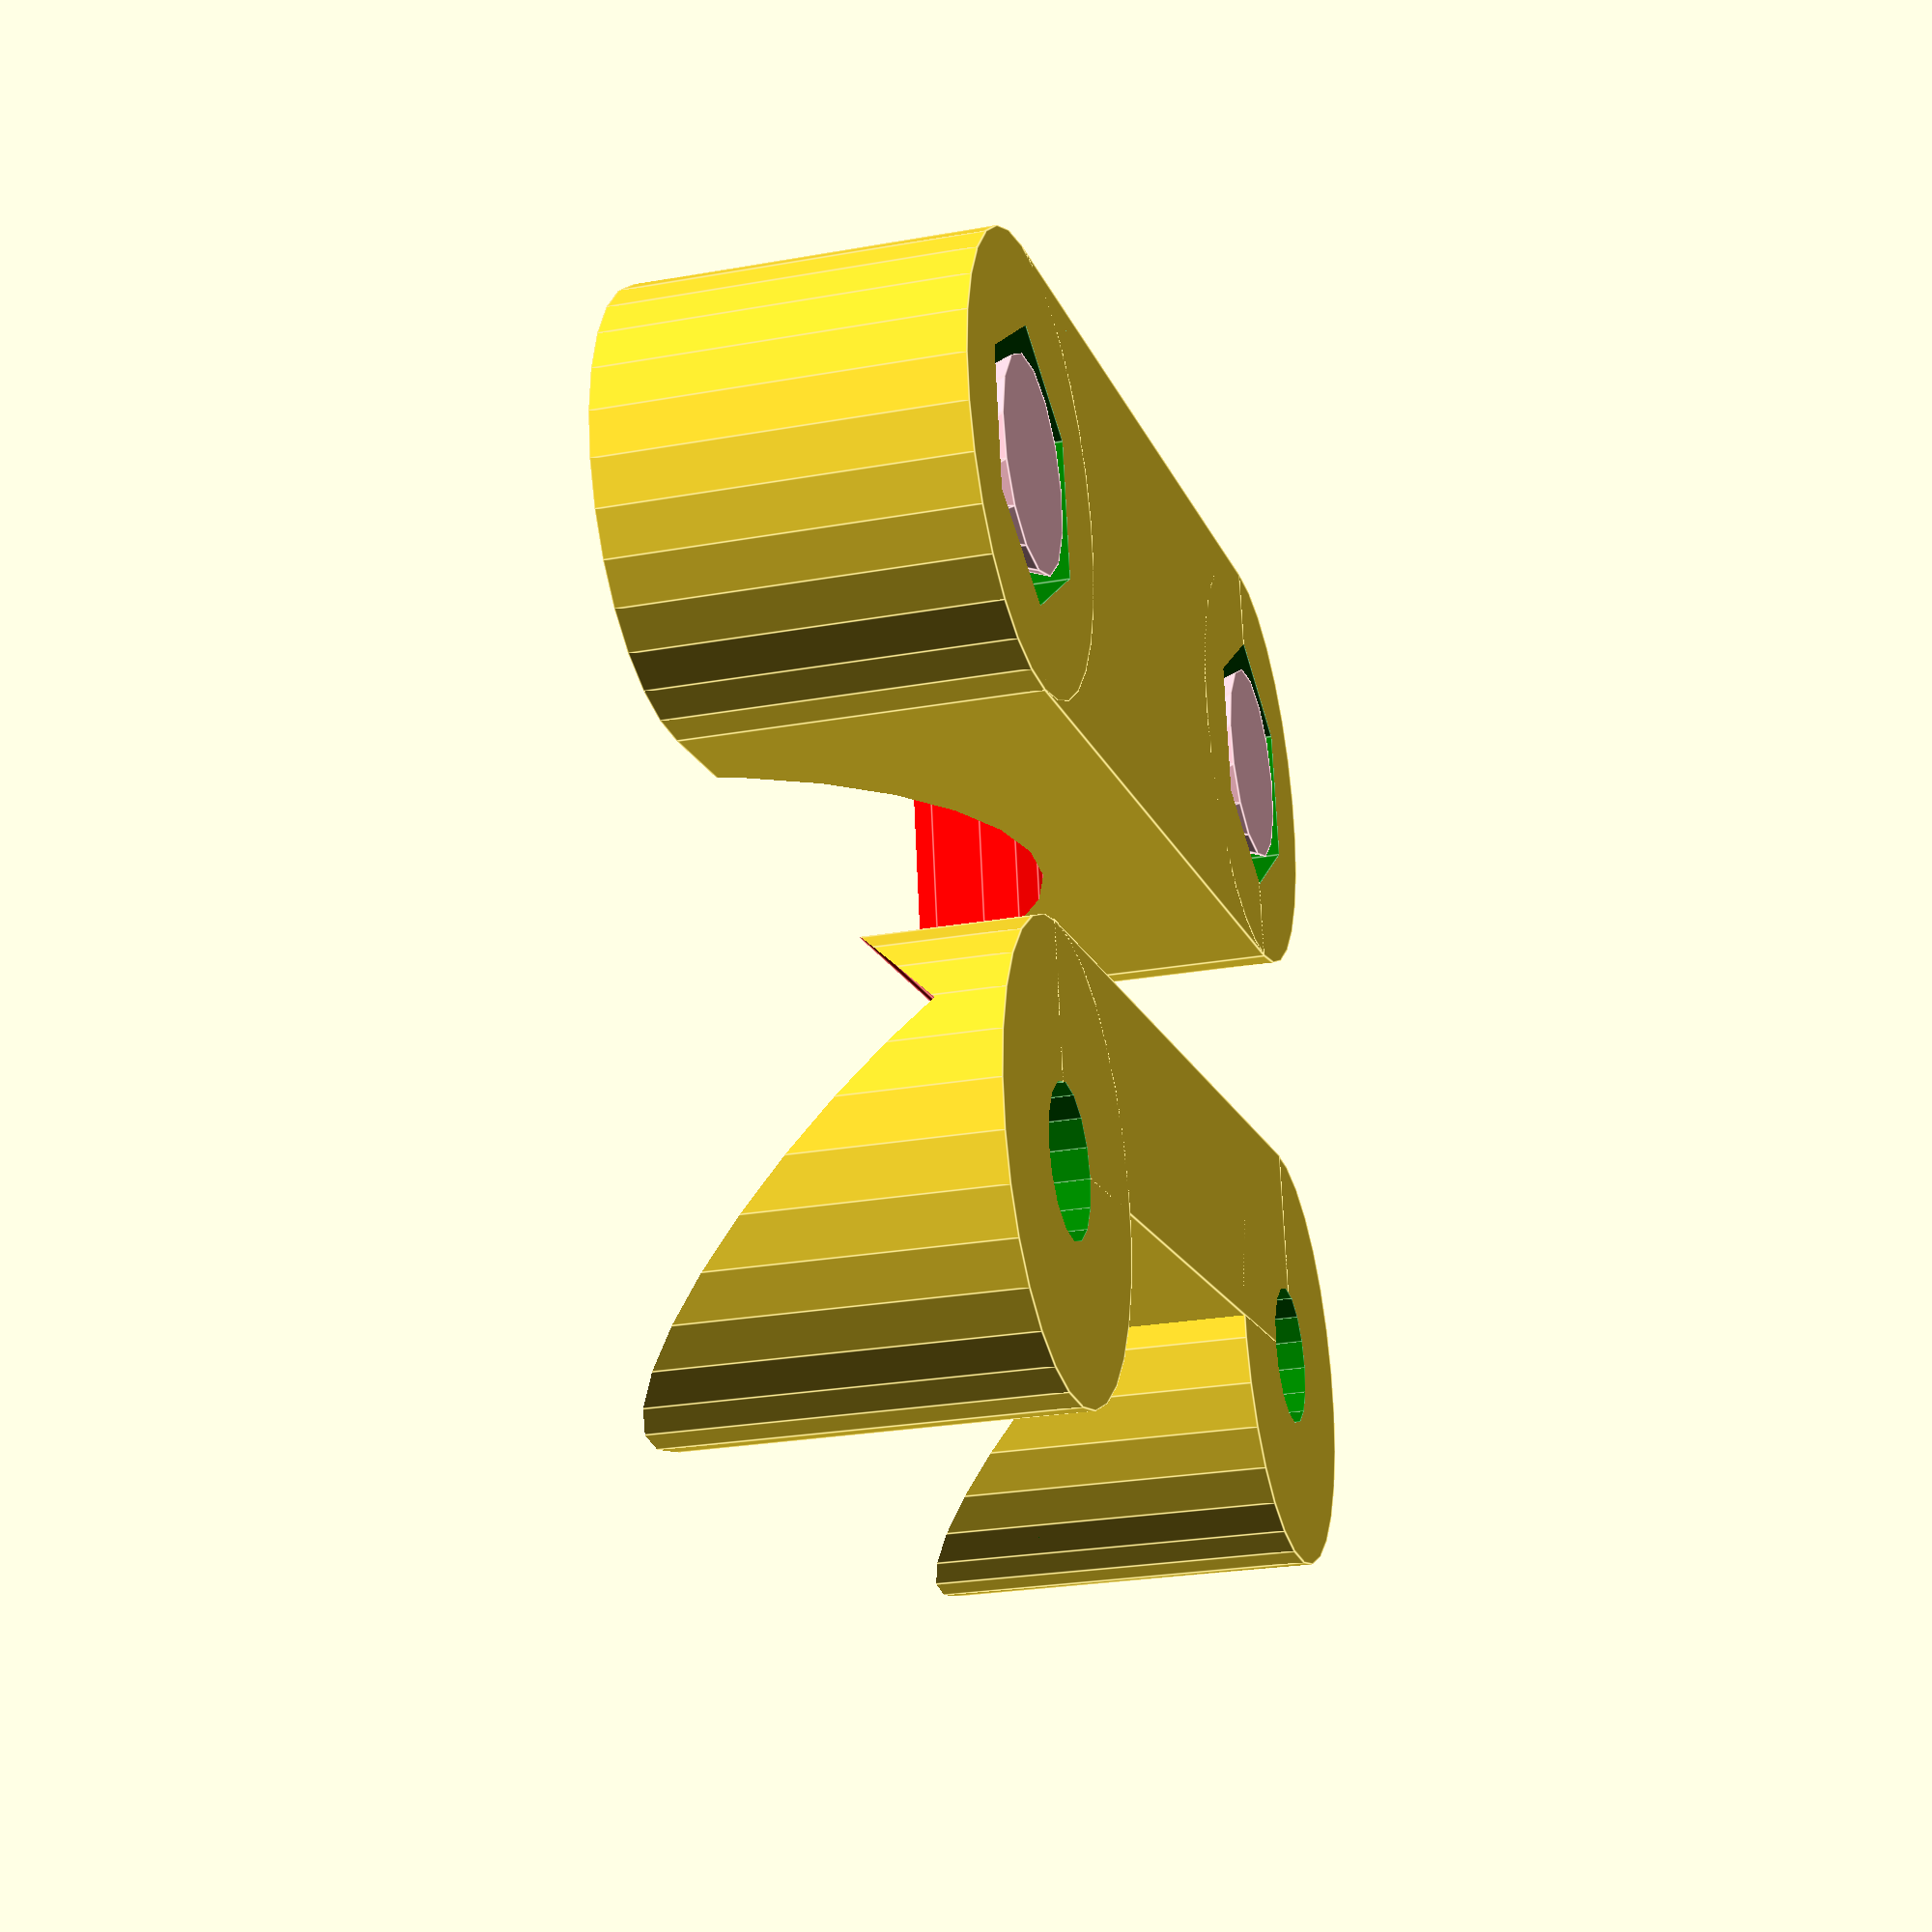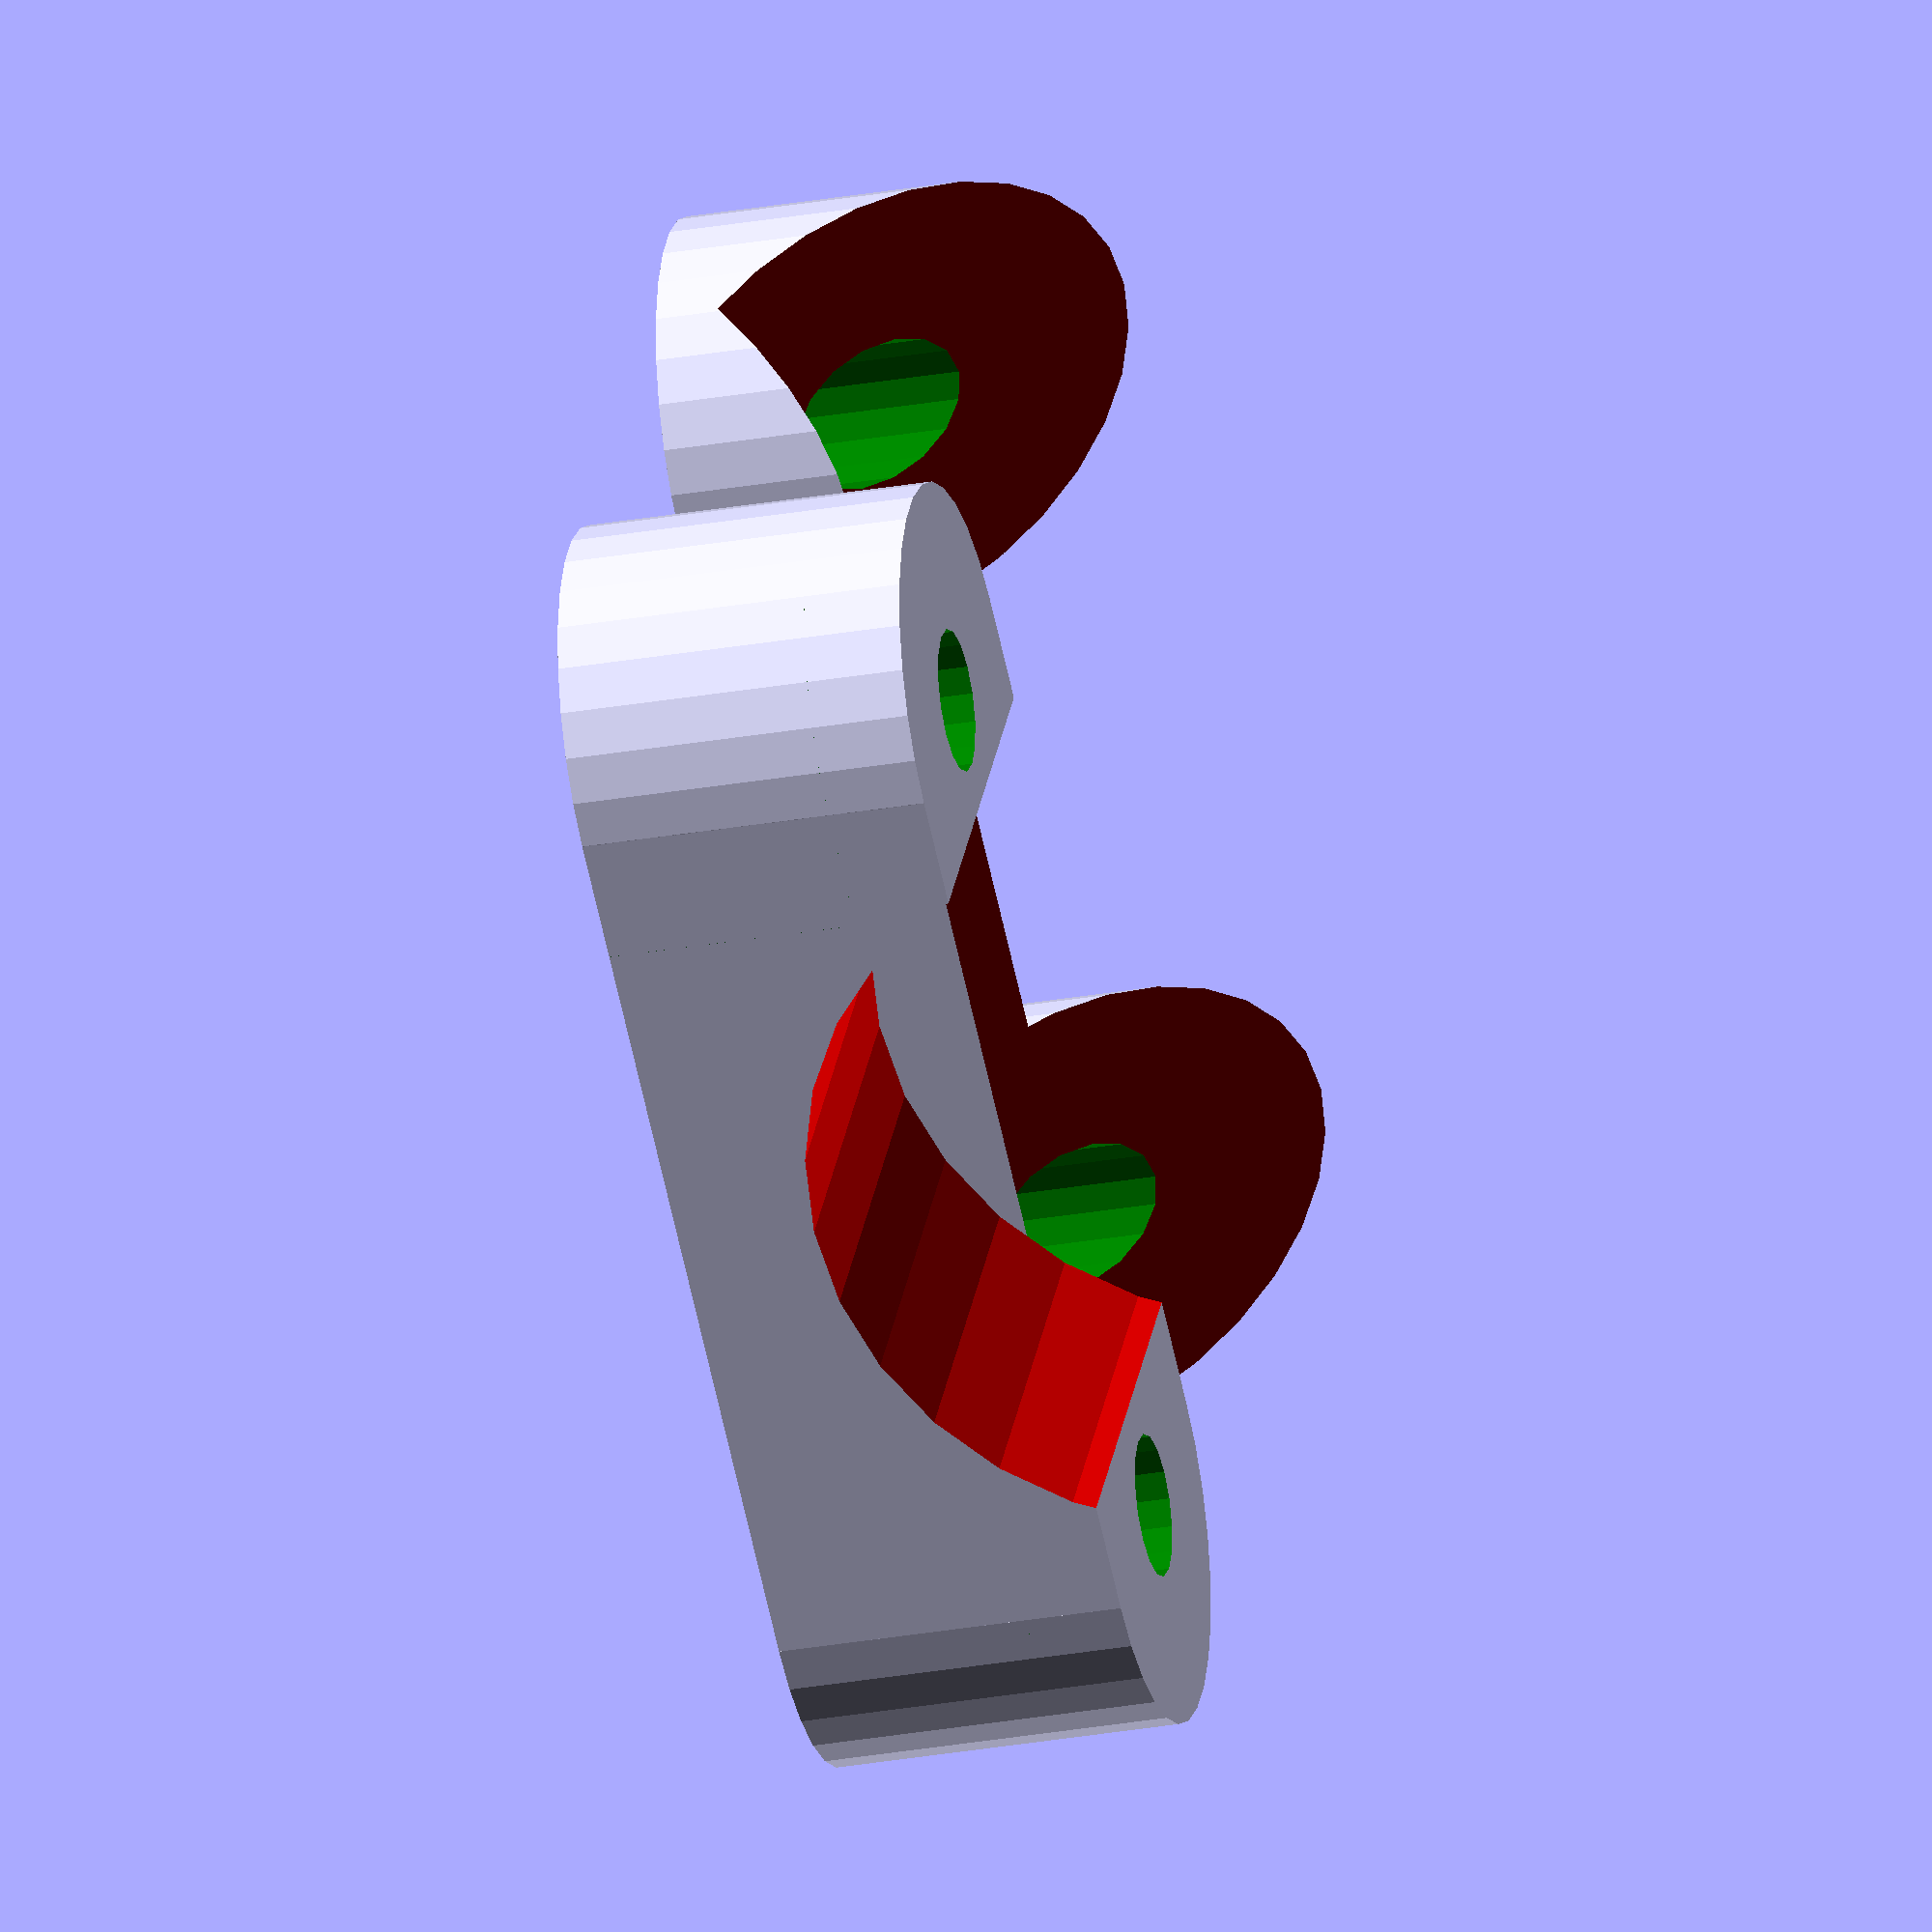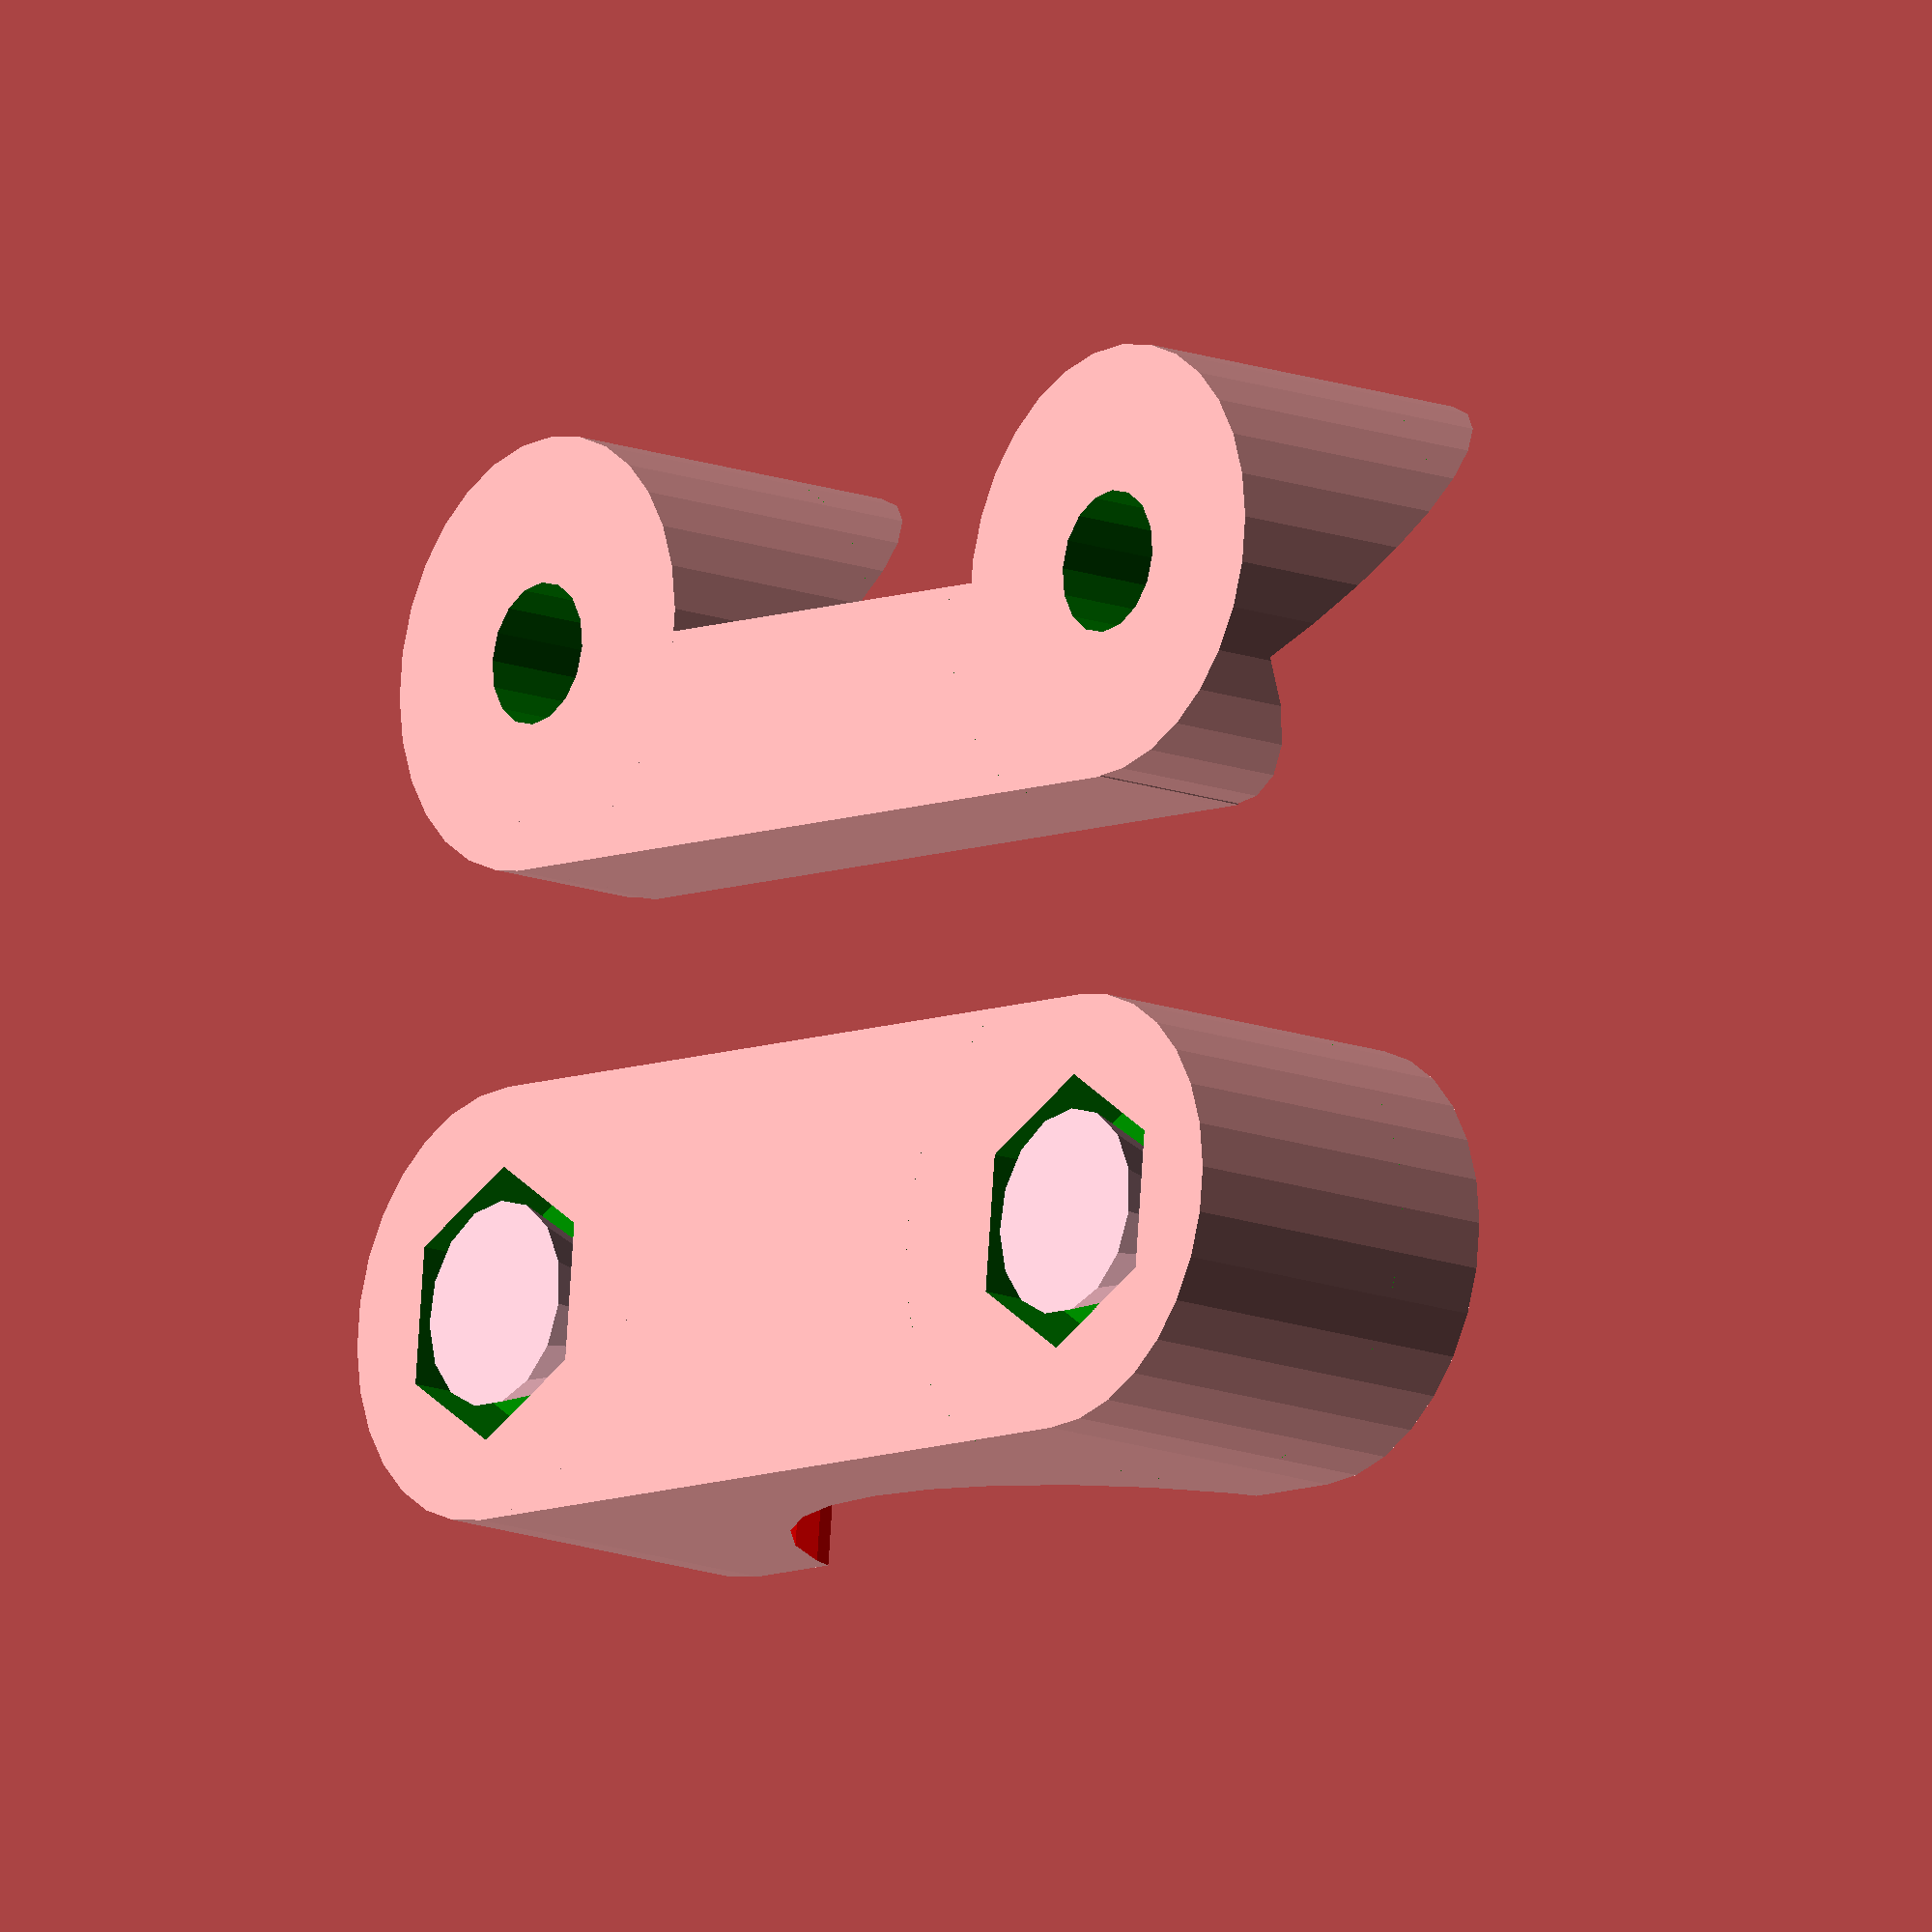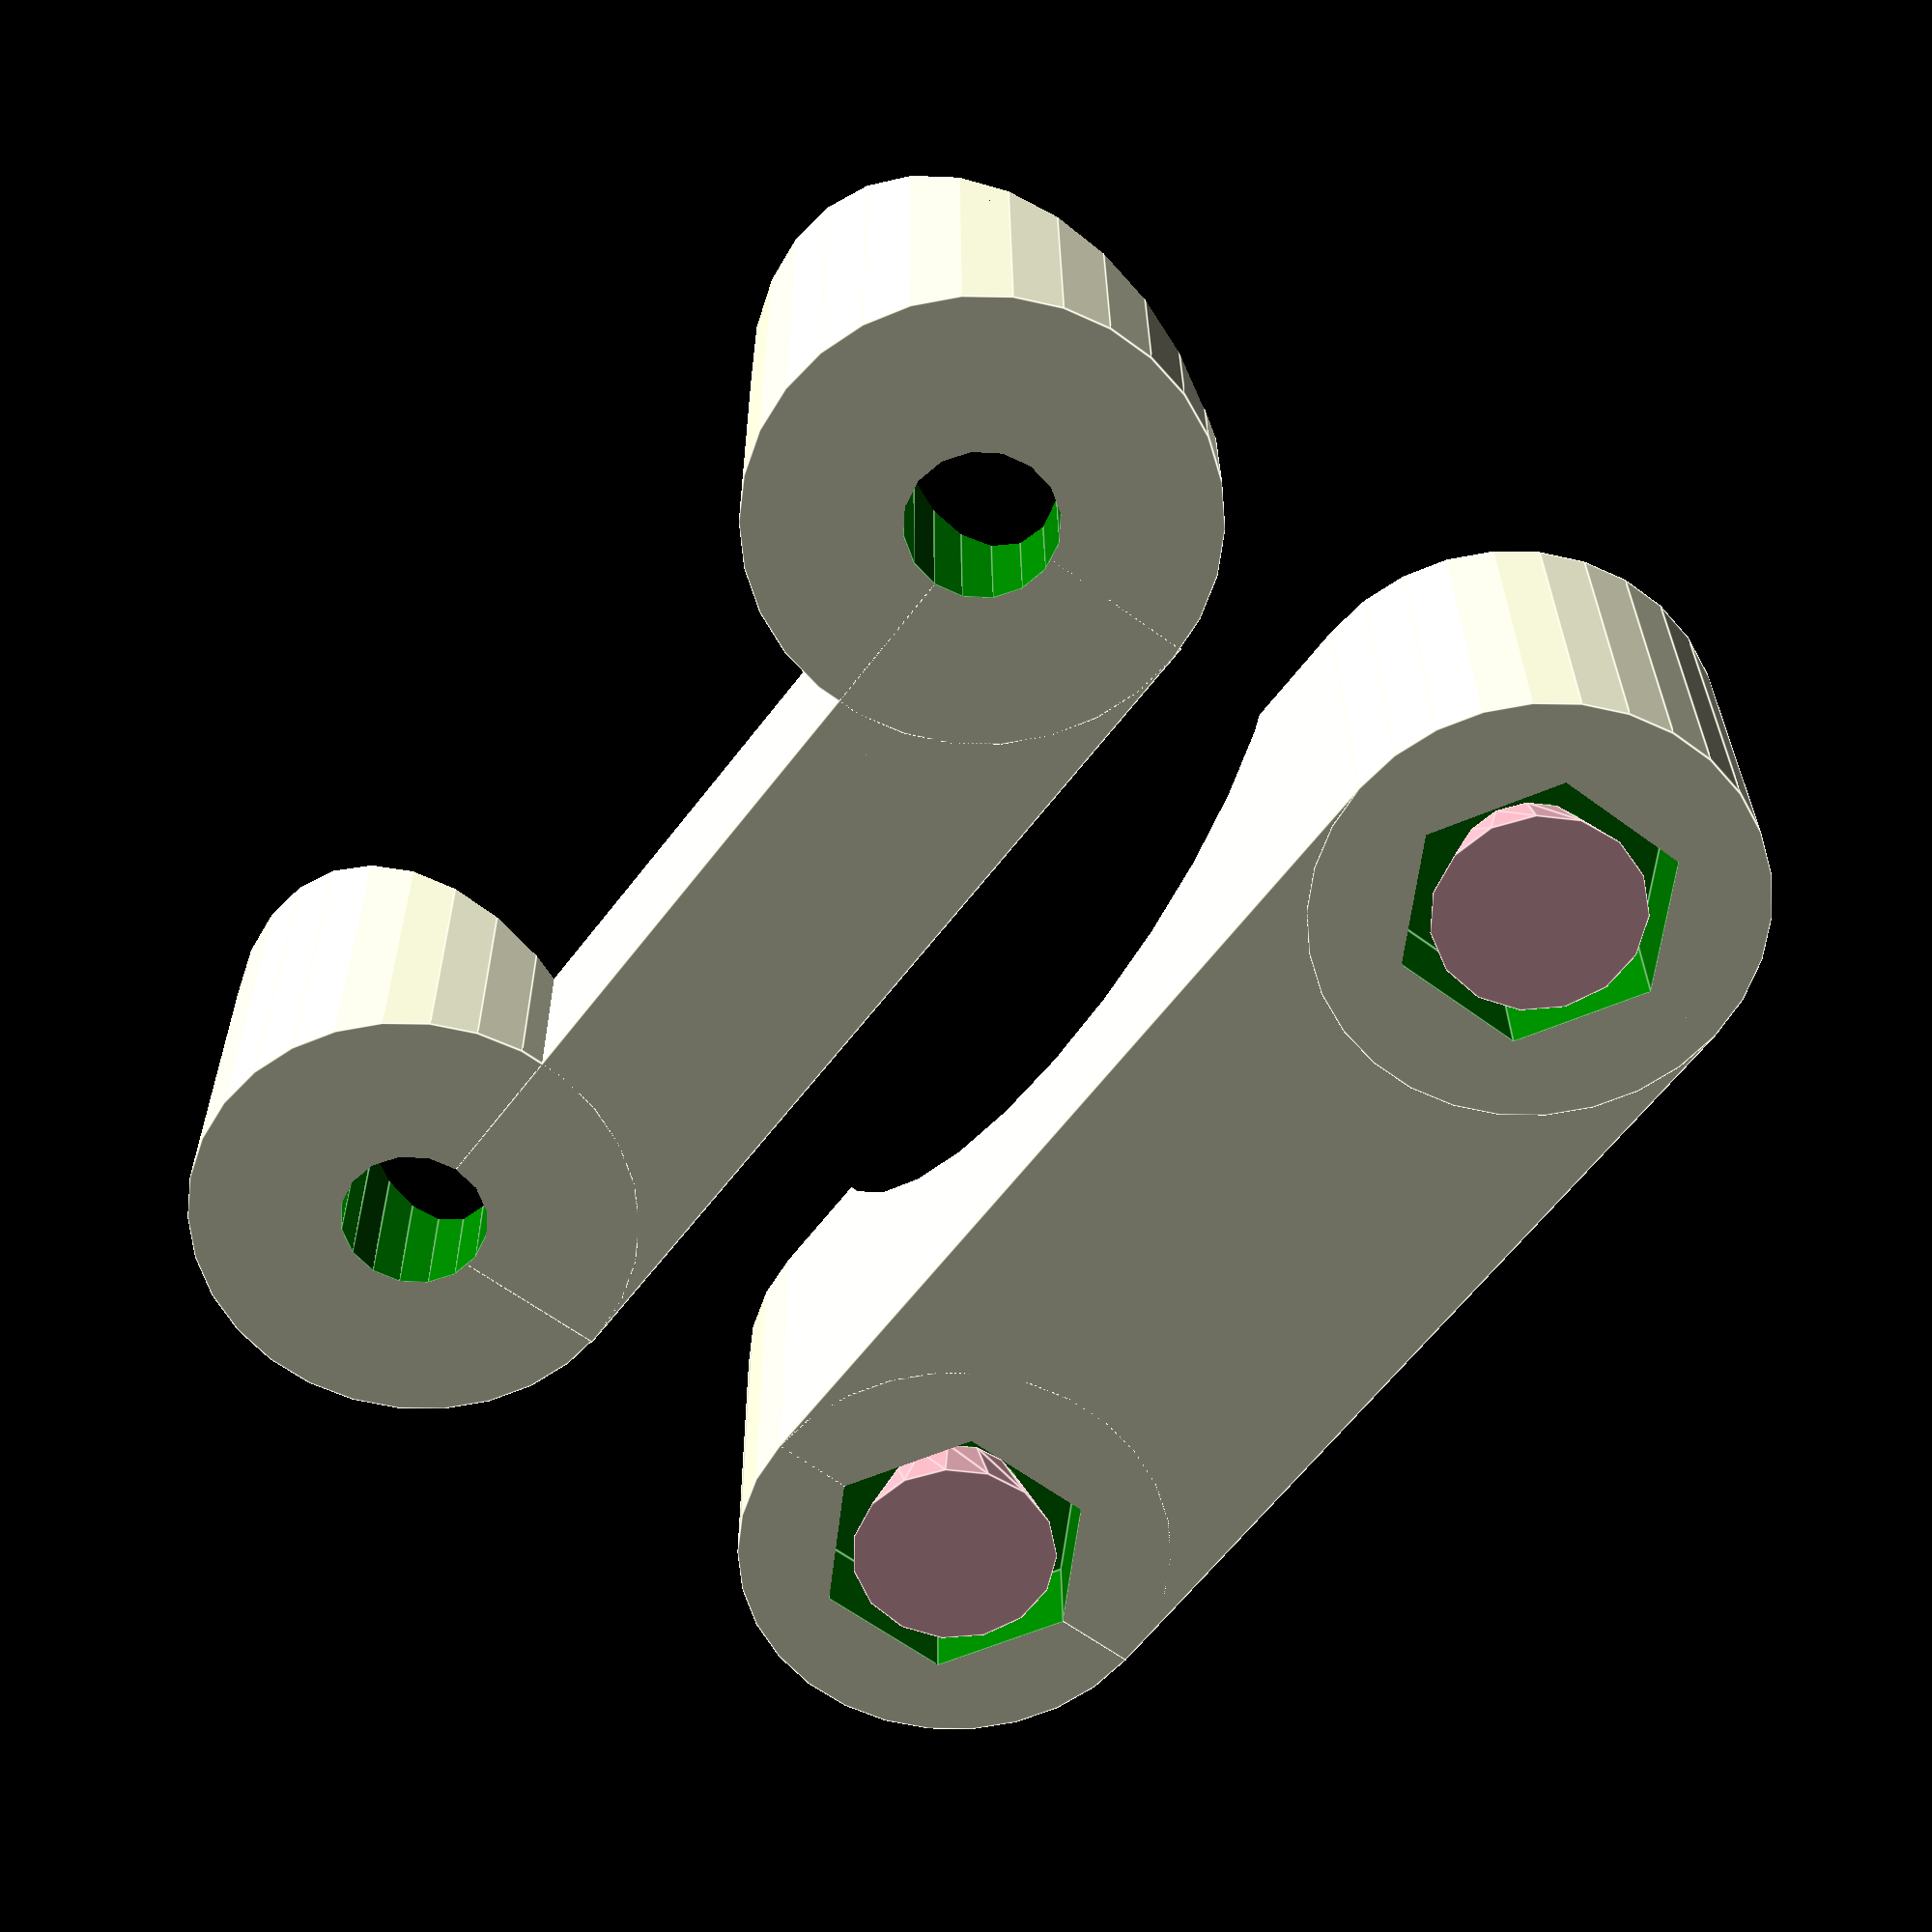
<openscad>
mm=1;
in=25.4*mm;


pendulum_rad = (1+5/16)*in/2;

nut_rad = 6*mm; // MADE-UP NUMBER
nut_th  = 4*mm; // MADE-UP NUMBER

wood_piece_th = 6.90*mm;
wood_piece_width= 25.69*mm;
wood_piece_len = 102.62*mm;

bolt_radius = 0.190*in / 2; // this is for #10 - 24 bolts
bolt_clearance = 0.7*mm;      // wanna let it slop around quite a bit
bolt_head_radius = 5.5*mm; // MADE-UP NUMBER
bolt_len = 4*in; // pretty sure this is how long my bolts are

eps=0.01*mm;

hole_y_offset = pendulum_rad + bolt_radius + bolt_clearance;
hole_z_offset = 9.5*mm;

echo("the distance between the holes is", 2*hole_y_offset, "mm");

width_cheat = -5*mm;
front_plate_width = 2*hole_y_offset + 2*bolt_head_radius + 2*width_cheat;
front_plate_height = 2*hole_z_offset;
front_plate_depth = 1/sqrt(2)*wood_piece_width; // kinda artificial since we
// are going to be subtracting off a wood piece - just has to be deep enough to
// reach into the inside of the wood piece basically

front_plate_standoff = 0.3*in; // tweak this until it looks beefy

back_plate_standoff=front_plate_standoff;
back_plate_th = 2*back_plate_standoff;
pendulum_offset = 15*mm;


module wood_piece() {
    color("red")
    rotate([0,45,0])
    translate([-wood_piece_width,wood_piece_len/2,0])
    rotate([90,0,0])
    linear_extrude(height=wood_piece_len)
    polygon([[0,0], [0,wood_piece_th], [wood_piece_width,wood_piece_th],
            [wood_piece_width,0], [wood_piece_width/2,-wood_piece_width/2],
            [0,0]]);
    
}
*wood_piece();

// not actually a bolt - i'm including the clearance.  subtract this from a
// thing to get a hole that a bolt fits into
module bolt() {
    union() {
        translate([0,0,-eps])
        cylinder(r=bolt_radius+bolt_clearance, h=bolt_len+eps,$fn=16);
        difference(){
            sphere(bolt_head_radius);
            cylinder(r=2*bolt_head_radius,h=2*bolt_head_radius);
        }
    }
}
*bolt();

module bolt_assembly() {
    color("green")
    for(side=[-1,1]) {
        translate([eps+front_plate_standoff,0,hole_z_offset])
        rotate([0,-90,0])
        translate([0,side*hole_y_offset,0])
        bolt();
    }
}

module nut_assembly() {
    color("green")
    for(side=[-1,1]) {
        translate([back_plate_standoff+eps,0,hole_z_offset])
        rotate([0,-90,0])
        translate([0,side*hole_y_offset,0])
        cylinder(r=nut_rad,h=nut_th,$fn=6);
    }    
}

module front_plate() {
    translate([-front_plate_standoff,0,0])
    difference() {
        union(){
            translate([-front_plate_depth+front_plate_standoff,
                       -front_plate_width/2,0])
            cube([front_plate_depth, front_plate_width, front_plate_height/2]);
            for(side=[-1,1]) {
                translate([-front_plate_depth+front_plate_standoff,0,front_plate_height/2])
                rotate([0,90,0])
                translate([0,side*hole_y_offset,0])
                cylinder(r=front_plate_height/2,h=front_plate_depth);
            }
        }
        union(){
            bolt_assembly();

            translate([0,0,-eps])
            wood_piece();
            
        }
    }
}

module back_plate() {
    translate([-back_plate_standoff,0,0])
    union(){
        difference() {
    
            union(){
                translate([-back_plate_th+back_plate_standoff,-hole_y_offset,0])
                cube([back_plate_th, 2*hole_y_offset, 2*hole_z_offset]);
                for(side=[-1,1]) {
                    translate([-back_plate_th+back_plate_standoff,side*hole_y_offset,
                            hole_z_offset])
                    rotate([0,90,0])
                    cylinder(r=hole_z_offset,h=back_plate_th);
                }
    
            }
            union(){
                bolt_assembly();
                nut_assembly();
                color("red") //pendulum
                translate([-pendulum_offset,0,0])
                cylinder(r=pendulum_rad, h=6*in, center=true);
                
            }
        }
        color("pink")
        for(side=[-1,1]) { //support
            translate([back_plate_standoff+eps,0,hole_z_offset])
            rotate([0,-90,0])
            translate([0,side*hole_y_offset,0])
            cylinder(r1=0.75*nut_rad, r2=bolt_radius+bolt_clearance,h=nut_th);
        }
    }

}

rotate([0,90,0])
back_plate();

translate([3*hole_z_offset,0,0])
rotate([0,90,0])
front_plate();







</openscad>
<views>
elev=205.5 azim=279.4 roll=73.9 proj=p view=edges
elev=28.1 azim=304.7 roll=285.1 proj=o view=wireframe
elev=14.9 azim=264.1 roll=231.4 proj=o view=solid
elev=151.8 azim=142.9 roll=0.4 proj=p view=edges
</views>
